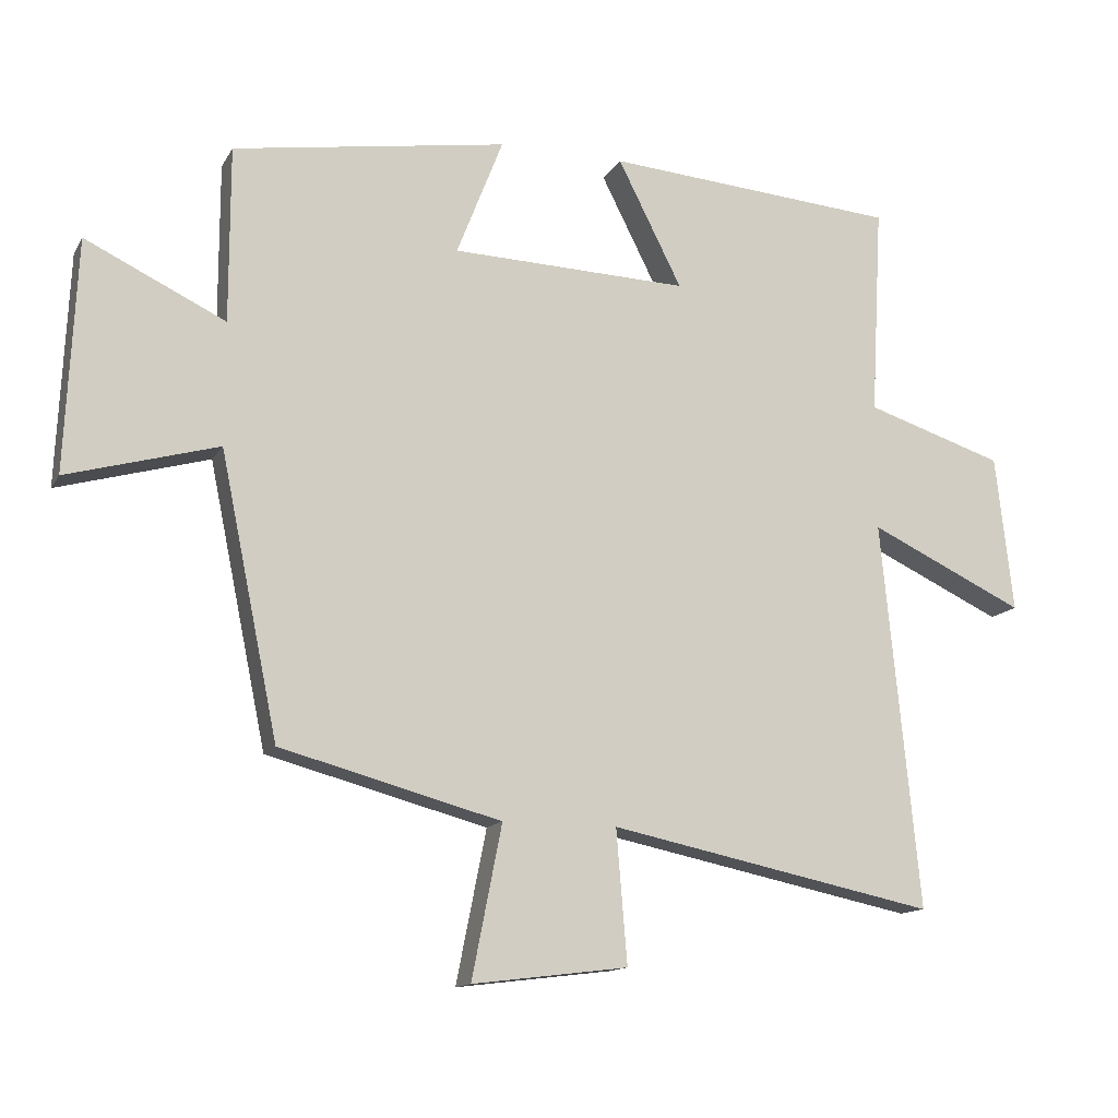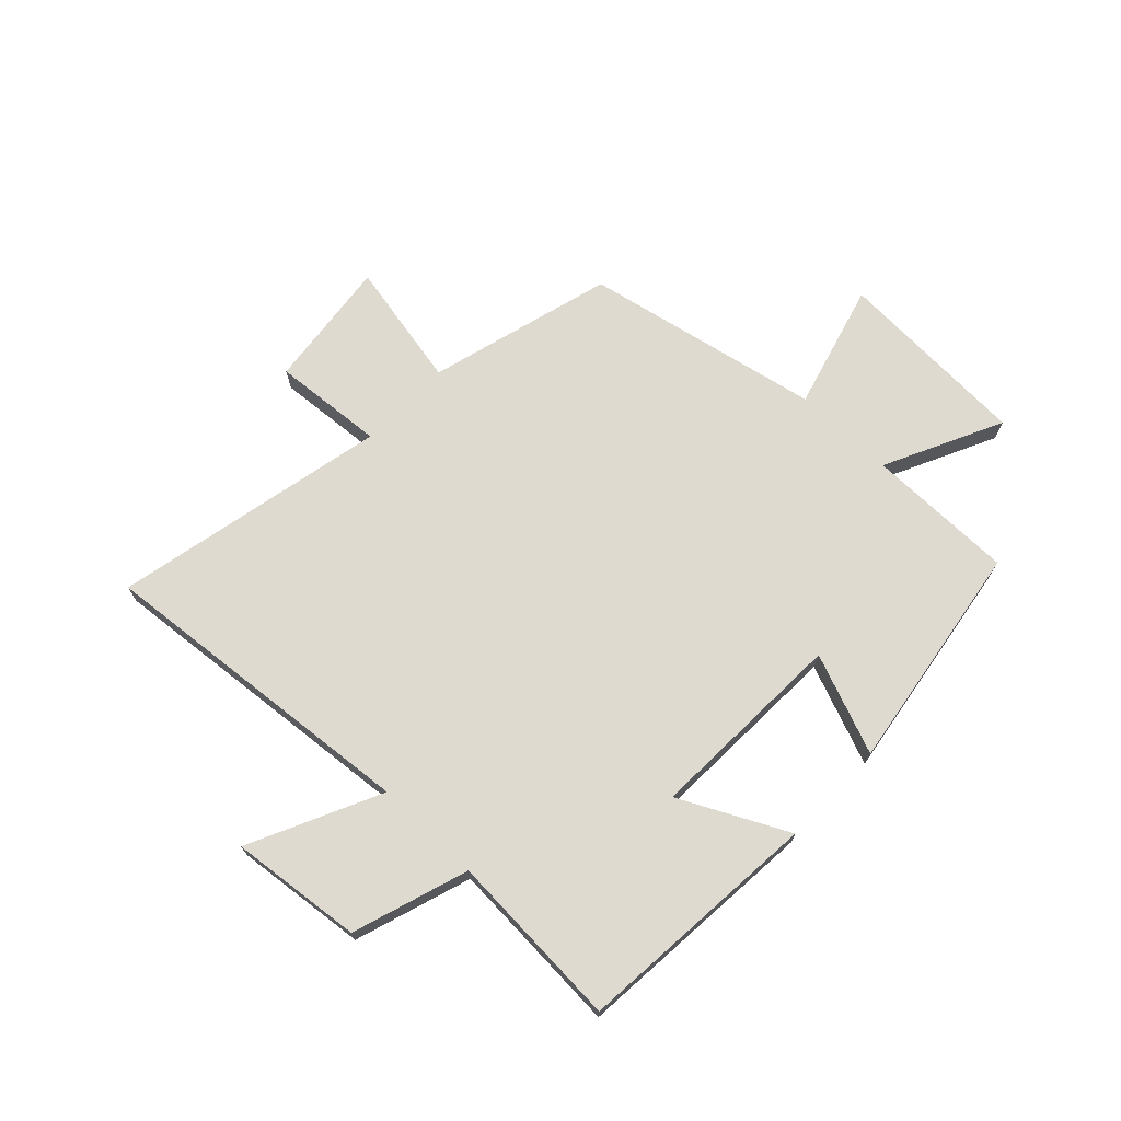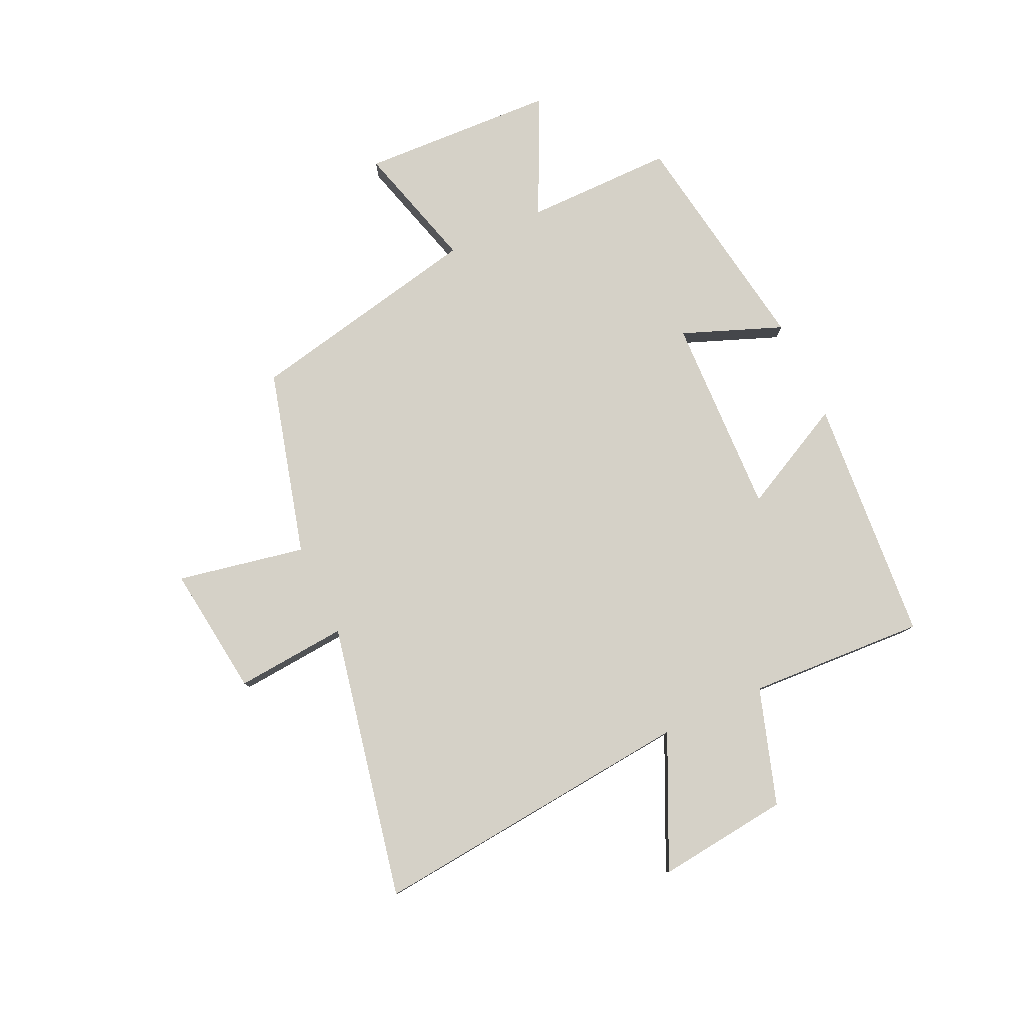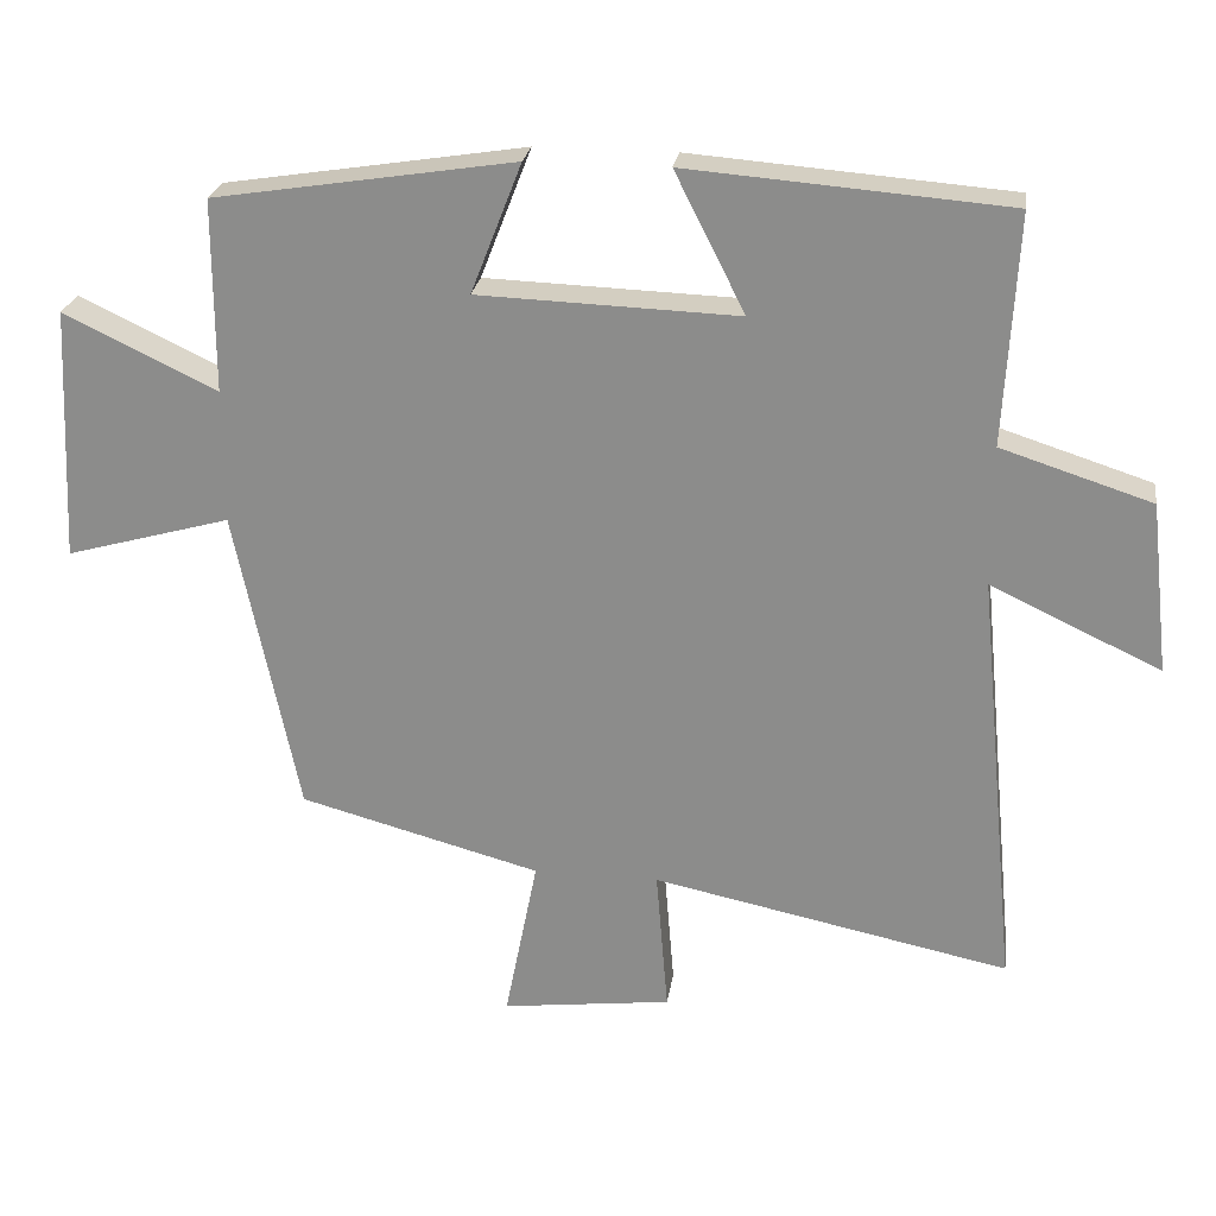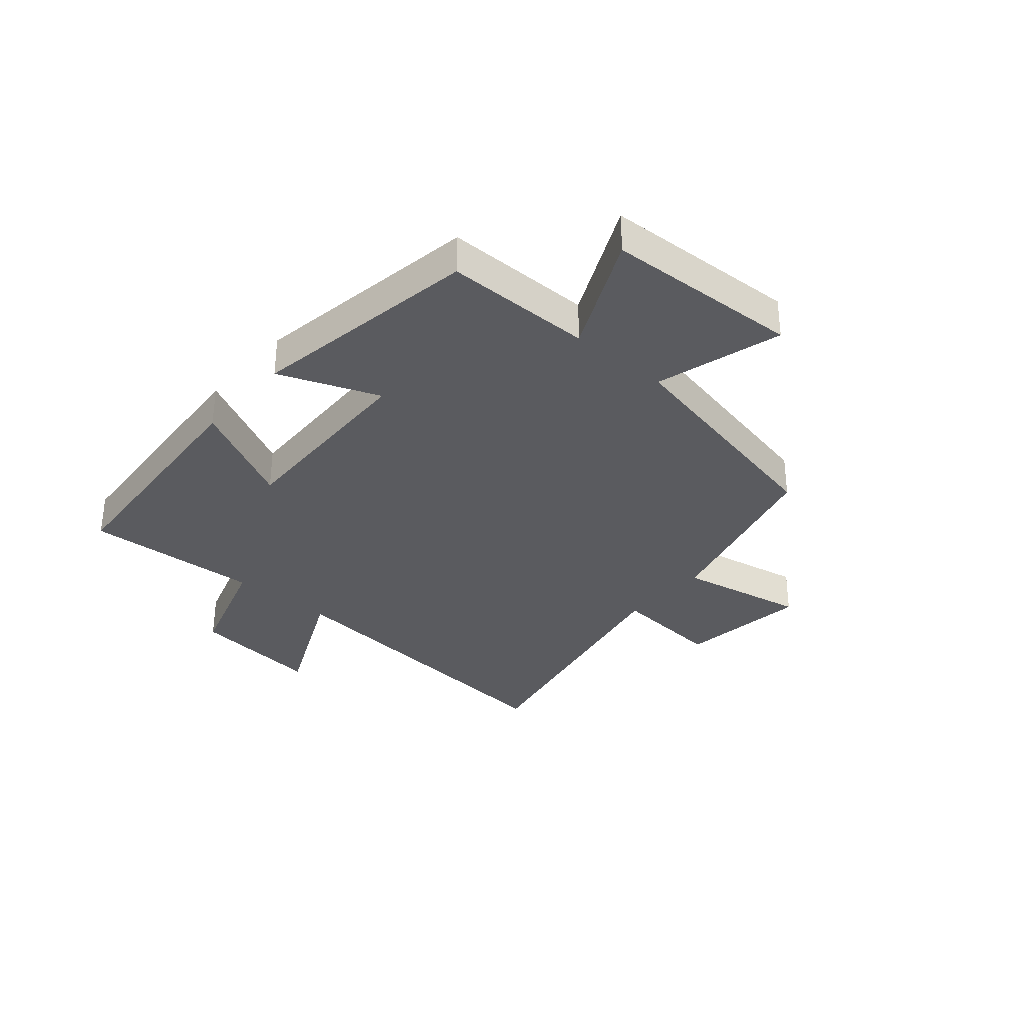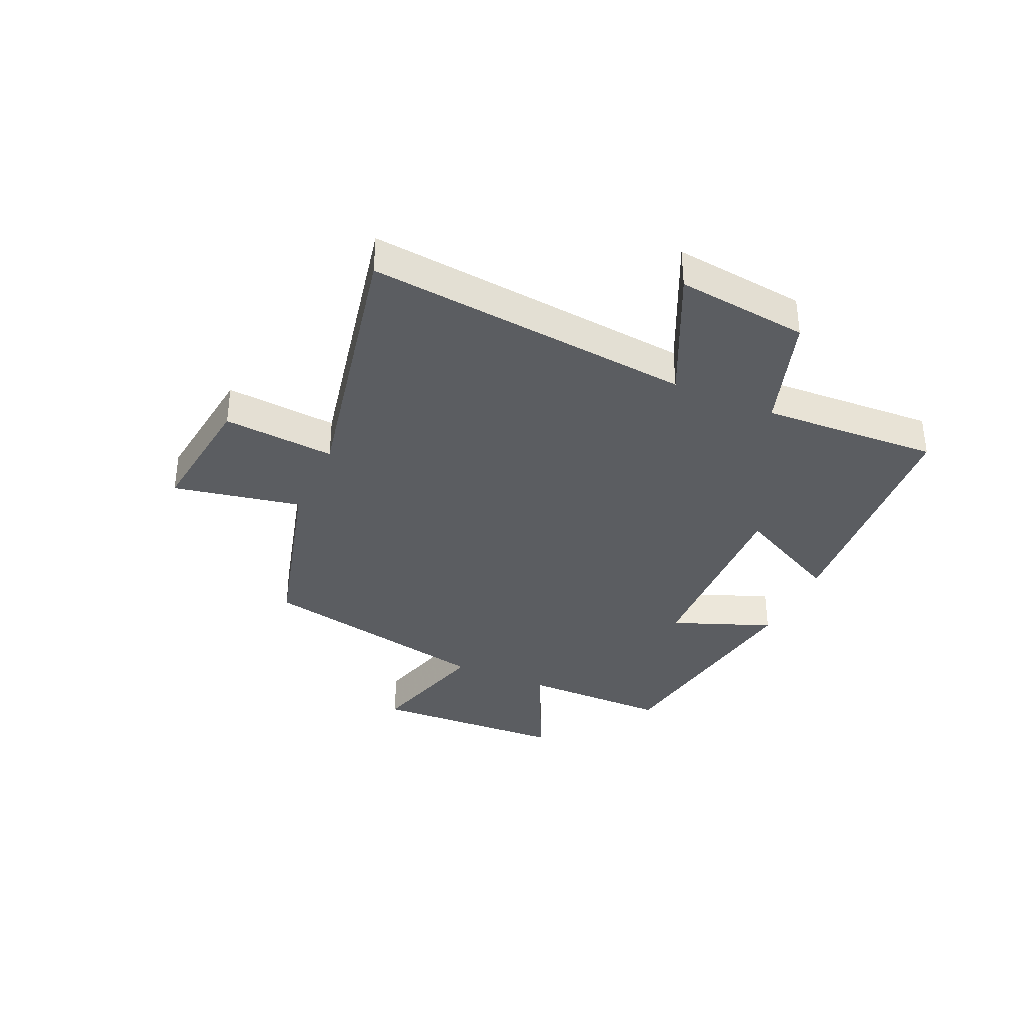
<metadata>
{"format":"obj","ext":"obj","renderer":"f3d","projection":"perspective","resolution":1024,"background":"white","views":[{"elev":-13.5,"azim":160.2,"up":"+Z"},{"elev":70.7,"azim":-46.2,"up":"+Y"},{"elev":79.5,"azim":-115.0,"up":"+Y"},{"elev":24.5,"azim":-171.7,"up":"+Z"},{"elev":-33.1,"azim":49.2,"up":"+Y"},{"elev":-35.7,"azim":-114.2,"up":"+Y"}]}
</metadata>
<code>
v -0.517 0.07 0.466
v -0.088 0.07 0.5
v -0.182 0.07 0.314
v 0.166 0.07 0.326
v 0.098 0.07 0.5
v 0.5 0.07 0.437
v 0.5 0.07 0.179
v 0.705 0.07 0.277
v 0.721 0.07 -0.063
v 0.5 0.07 -0.001
v 0.415 0.07 -0.413
v 0.092 0.07 -0.5
v 0.136 0.07 -0.723
v -0.092 0.07 -0.695
v -0.076 0.07 -0.5
v -0.555 0.07 -0.599
v -0.5 0.07 -0.03
v -0.728 0.07 -0.137
v -0.702 0.07 0.093
v -0.5 0.07 0.158
v -0.517 0 0.466
v -0.088 0 0.5
v -0.182 0 0.314
v 0.166 0 0.326
v 0.098 0 0.5
v 0.5 0 0.437
v 0.5 0 0.179
v 0.705 0 0.277
v 0.721 0 -0.063
v 0.5 0 -0.001
v 0.415 0 -0.413
v 0.092 0 -0.5
v 0.136 0 -0.723
v -0.092 0 -0.695
v -0.076 0 -0.5
v -0.555 0 -0.599
v -0.5 0 -0.03
v -0.728 0 -0.137
v -0.702 0 0.093
v -0.5 0 0.158
f 17 18 19 20
f 15 16 17
f 15 17 20
f 12 13 14 15
f 15 20 1
f 12 15 1
f 11 12 1
f 10 11 1
f 7 8 9 10
f 4 5 6 7
f 3 4 7 10
f 1 2 3
f 1 3 10
f 40 39 38 37
f 37 36 35
f 40 37 35
f 35 34 33 32
f 21 40 35
f 21 35 32
f 21 32 31
f 21 31 30
f 30 29 28 27
f 27 26 25 24
f 30 27 24 23
f 23 22 21
f 30 23 21
f 1 21 22 2
f 2 22 23 3
f 3 23 24 4
f 4 24 25 5
f 5 25 26 6
f 6 26 27 7
f 7 27 28 8
f 8 28 29 9
f 9 29 30 10
f 10 30 31 11
f 11 31 32 12
f 12 32 33 13
f 13 33 34 14
f 14 34 35 15
f 15 35 36 16
f 16 36 37 17
f 17 37 38 18
f 18 38 39 19
f 19 39 40 20
f 20 40 21 1

</code>
